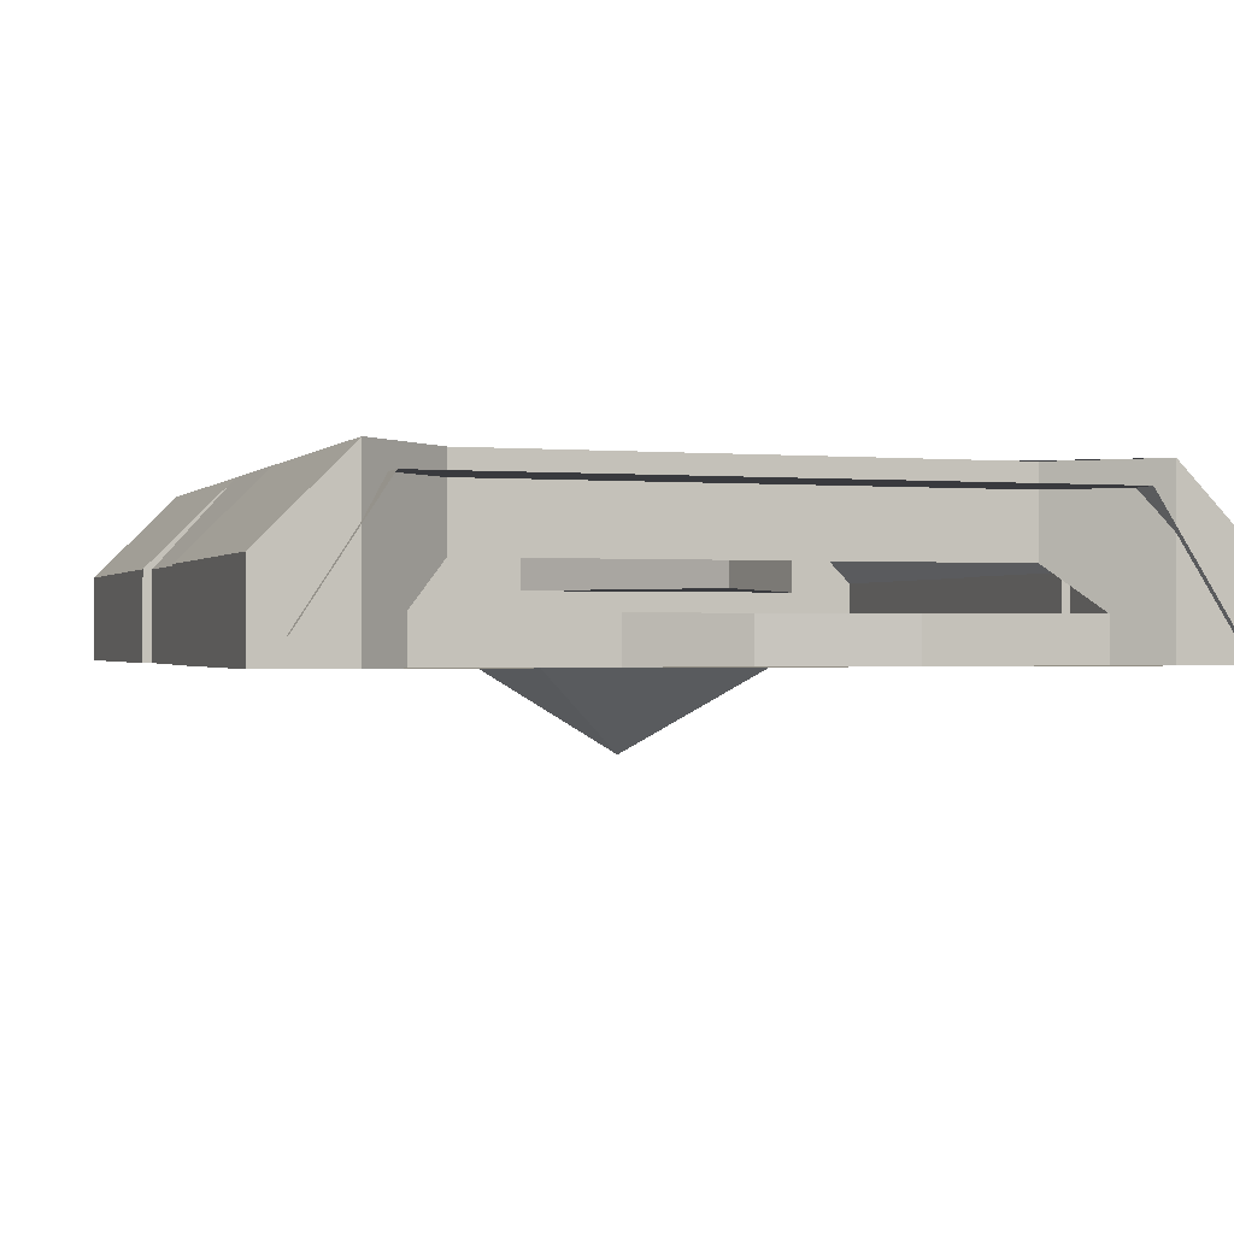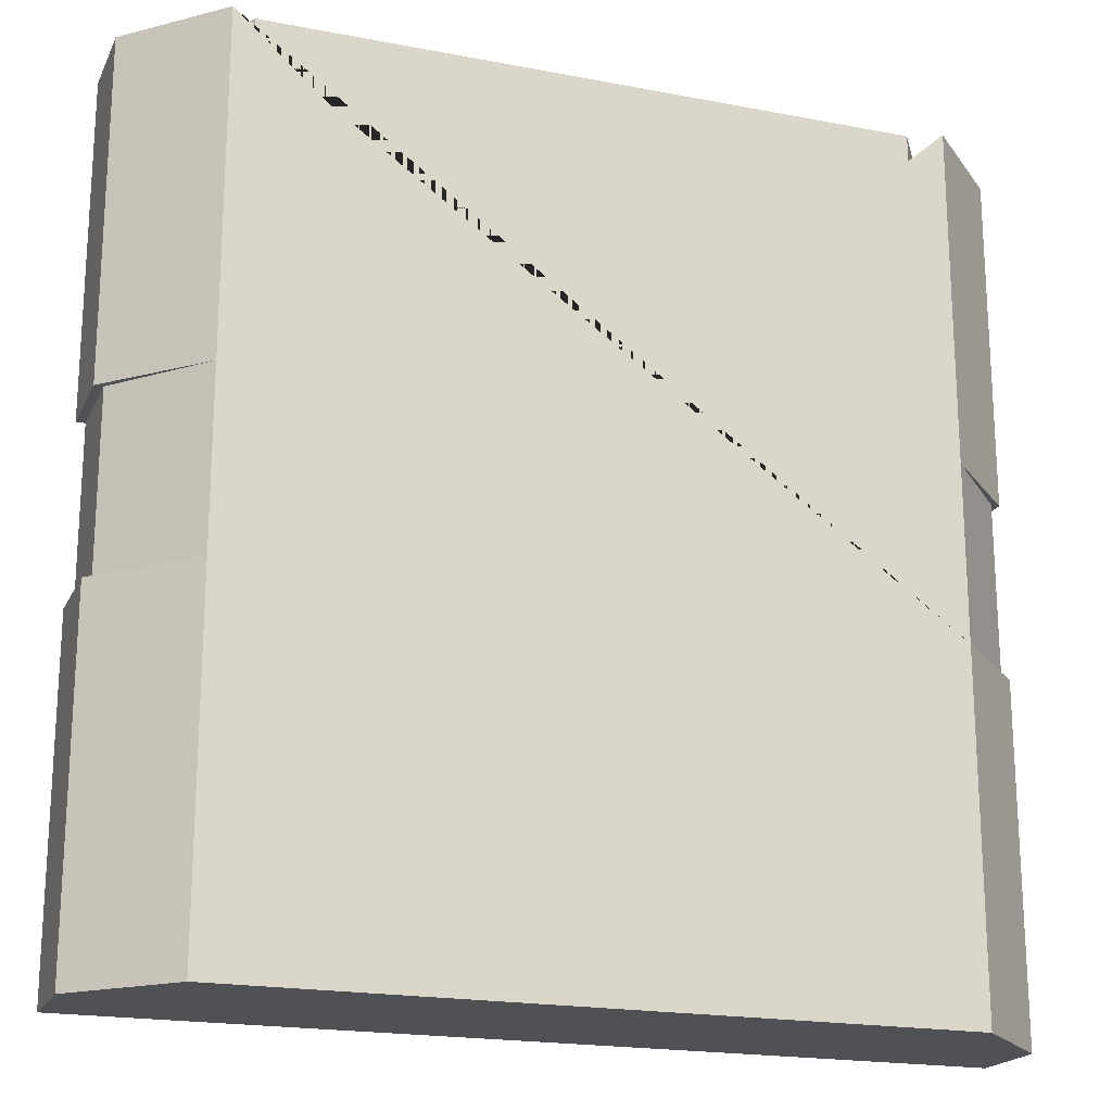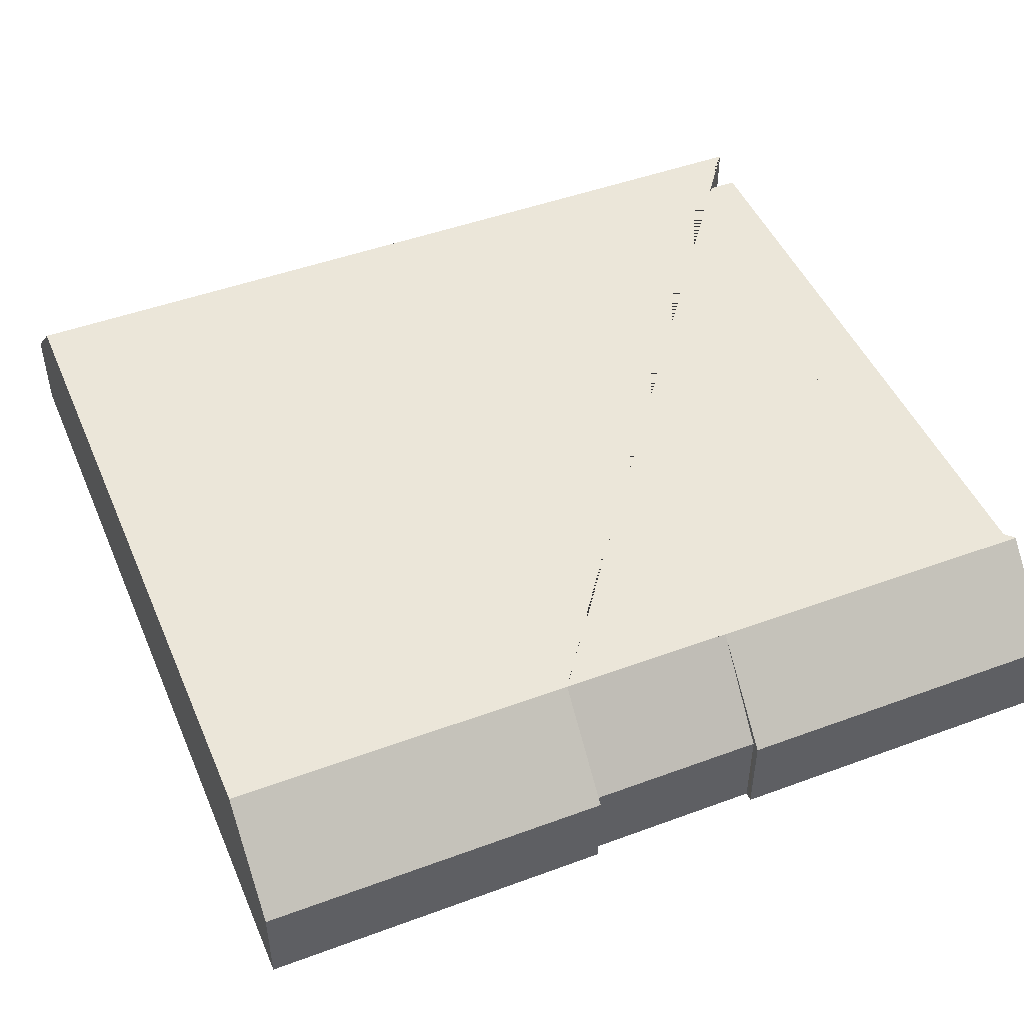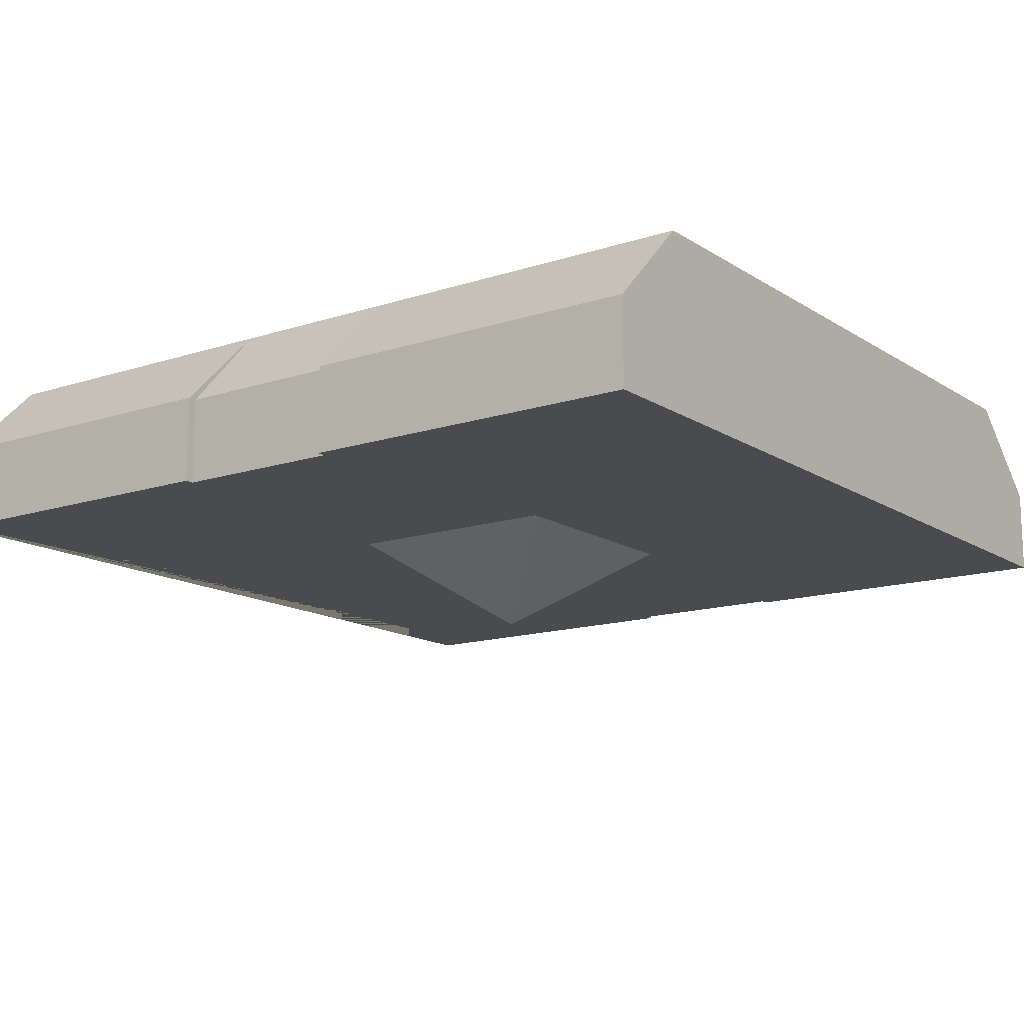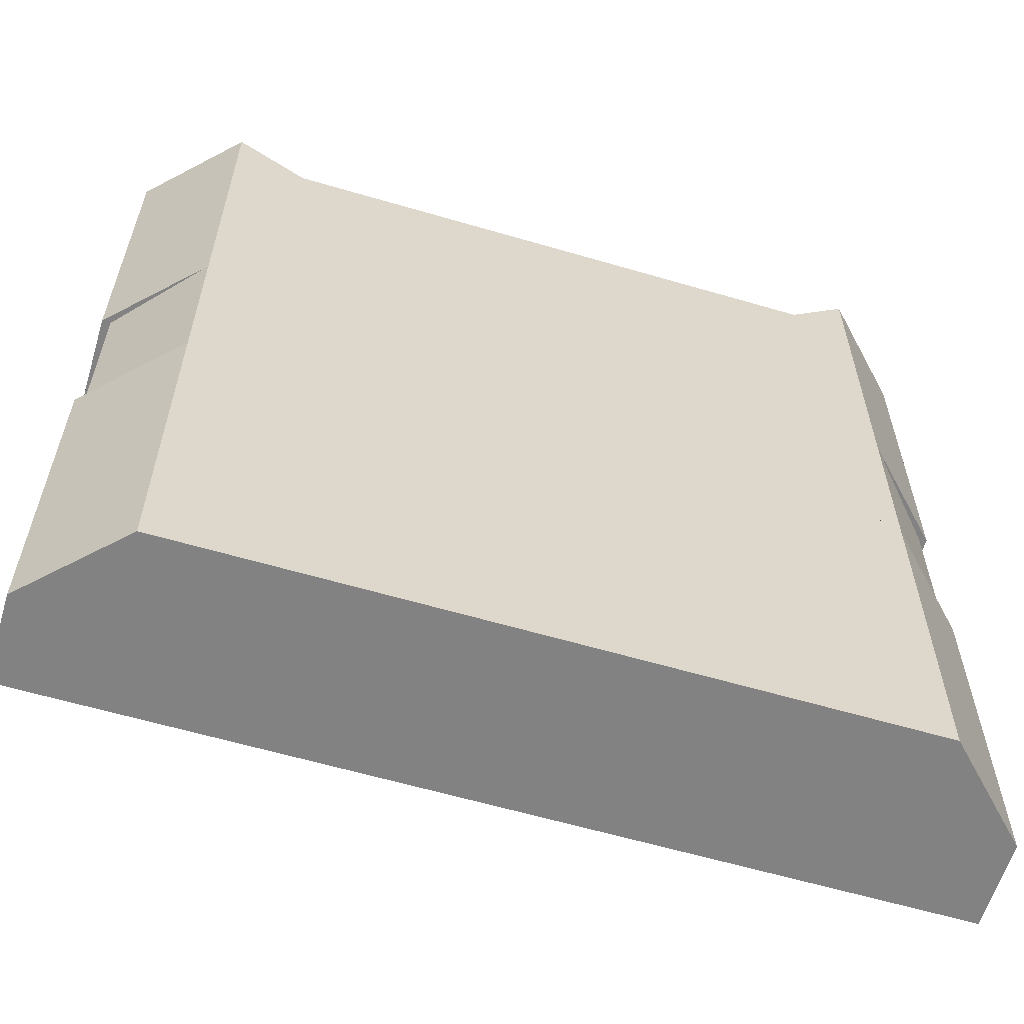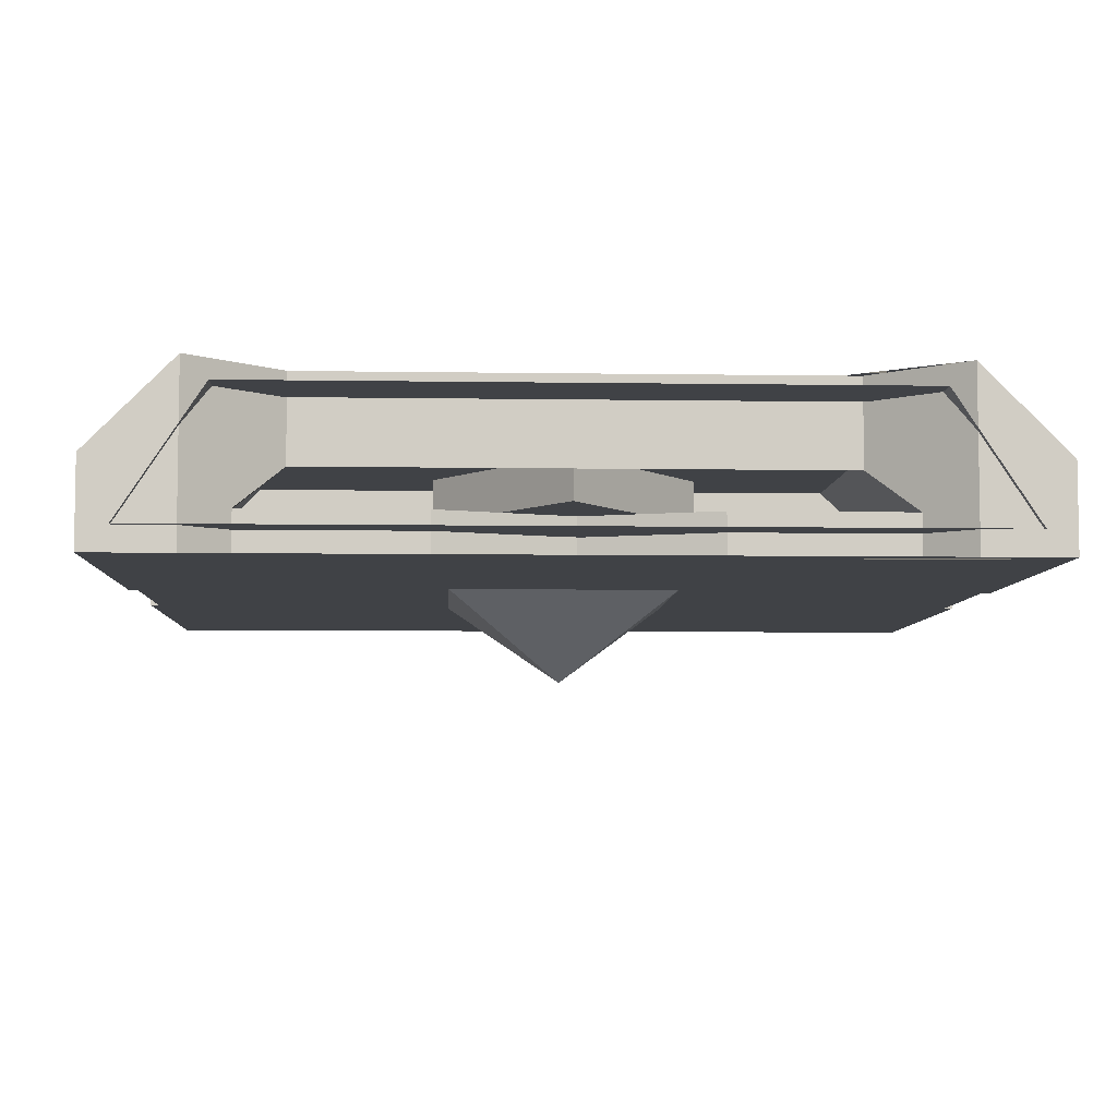
<metadata>
{"format":"obj","ext":"obj","renderer":"f3d","projection":"perspective","resolution":1024,"background":"white","views":[{"elev":-0.5,"azim":161.1,"up":"+Z"},{"elev":-19.7,"azim":-19.6,"up":"+Y"},{"elev":47.4,"azim":67.4,"up":"+Z"},{"elev":-14.1,"azim":-54.1,"up":"+Z"},{"elev":-60.8,"azim":-16.7,"up":"+Y"},{"elev":-6.2,"azim":177.3,"up":"+Z"}]}
</metadata>
<code>
o Cube.008_Cube.034
v 0.4 -0.5 -0.3
v 0.4 -0.5 -0.5
v 0.5 -0.5 -0.5
v 0.5 -0.5 -0.4
v -0.4 -0.5 -0.5
v -0.4 -0.5 -0.3
v -0.5 -0.5 -0.4
v -0.5 -0.5 -0.5
v 0.4 0.49 -0.5
v 0.35 0.45 -0.5
v 0.35 0.45 -0.45
v 0.3 0.4 -0.4
v 0.3 0.4 -0.3
v 0.4 0.49 -0.3
v -0.4 -0.4 -0.3
v 0.4 -0.4 -0.3
v 0.4 -0.1 -0.3
v 0.5 -0.1 -0.4
v 0.5 -0.1 -0.5
v 0.49 -0.1 -0.5
v 0.49 -0.1 -0.4
v 0.5 0.49 -0.4
v 0.5 0.49 -0.5
v -0.4 0.49 -0.3
v -0.4 0.49 -0.5
v -0.5 0.49 -0.5
v -0.5 0.49 -0.4
v 0.5 0.1 -0.4
v 0.5 0.1 -0.5
v -0.35 0.45 -0.45
v -0.35 0.45 -0.5
v -0.3 0.4 -0.3
v -0.3 0.4 -0.4
v 0 0.4 -0.4
v -0.15 0.45 -0.45
v -0.15 0.45 -0.5
v 0.15 0.45 -0.5
v 0.15 0.45 -0.45
v 0.4 0.1 -0.3
v 0.49 0.1 -0.4
v 0.49 0.1 -0.5
v -0.5 0.1 -0.4
v -0.4 0.1 -0.3
v 0 0.4 -0.5
v -0.5 0.1 -0.5
v -0.5 -0.1 -0.4
v -0.5 -0.1 -0.5
v -0.4 -0.1 -0.3
v -0.49 -0.1 -0.4
v -0.49 -0.1 -0.5
v -0.49 0.1 -0.4
v -0.49 0.1 -0.5
v 0 0.4 -0.45
v 0.3705 0.4975 -0.328
v -0.3705 0.4975 -0.328
v -0.3705 0.4025 -0.328
v 0.3705 0.4025 -0.328
v -0.4655 0.4975 -0.472
v 0.4655 0.4975 -0.472
v 0.4655 0.4025 -0.472
v -0.4655 0.4025 -0.472
v 0.132 -0.132 -0.5005
v -2.3e-05 2.3e-05 -0.6005
v 0.132 0.132 -0.5005
v -0.132 -0.132 -0.5005
v -0.132 0.132 -0.5005
v -0.15 0.1333 -0.425
v 0.15 0.1333 -0.425
v 0 0.3333 -0.425
v -0.15 0.1333 -0.375
v 0.15 0.1333 -0.375
v 0 0.3333 -0.375
f 1 2 3 4
f 5 6 7 8
f 9 10 11 12 13 14
f 5 2 1 6
f 15 7 6
f 16 1 4
f 16 15 6 1
f 17 18 19 20 21
f 9 14 22 23
f 24 25 26 27
f 22 28 29 23
f 30 31 25 24 32 33
f 13 12 34 33 32
f 31 30 35 36
f 37 38 11 10
f 29 28 39 40 41
f 42 43 24 27
f 19 18 4 3
f 26 25 31 36 44 37 10 9 23 29 45
f 7 46 47 8
f 46 48 49 50 47
f 5 8 47 19 3 2
f 4 18 17 16
f 7 15 48 46
f 41 40 21 20
f 49 51 52 50
f 20 50 52 41
f 21 40 39 17
f 49 48 43 51
f 42 45 52 51 43
f 27 26 45 42
f 28 22 14 39
f 17 39 14 13 32 24 43 48 15 16
f 53 38 37 44
f 53 44 36 35
f 54 55 56 57
f 58 59 60 61
f 55 58 61 56
f 59 54 57 60
f 67 69 68
f 70 71 72
f 68 69 72 71
f 67 68 71 70
f 69 67 70 72
f 62 63 64
f 62 65 63
f 63 65 66
f 66 64 63

</code>
